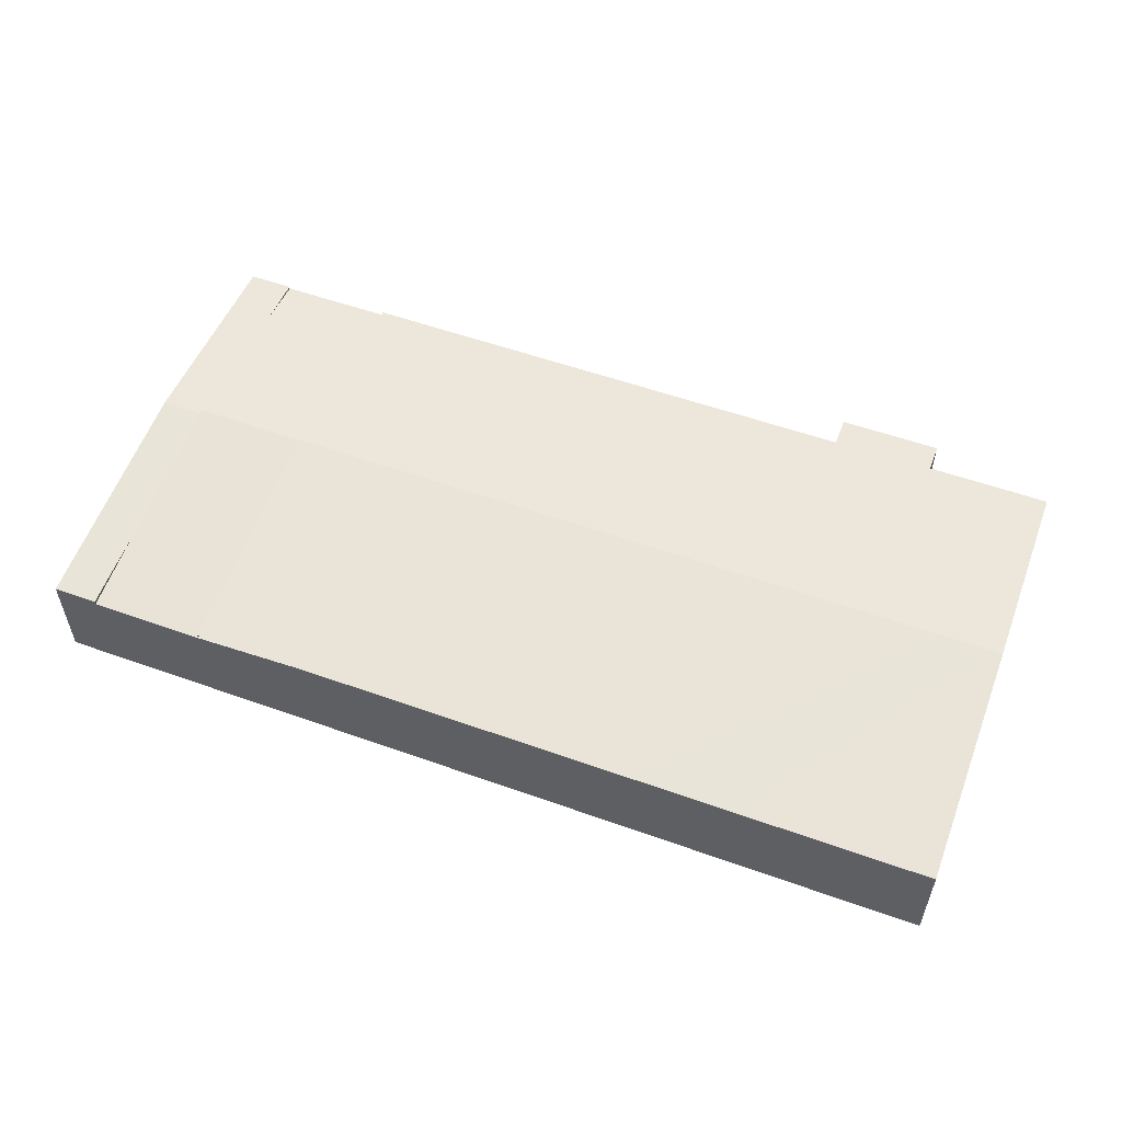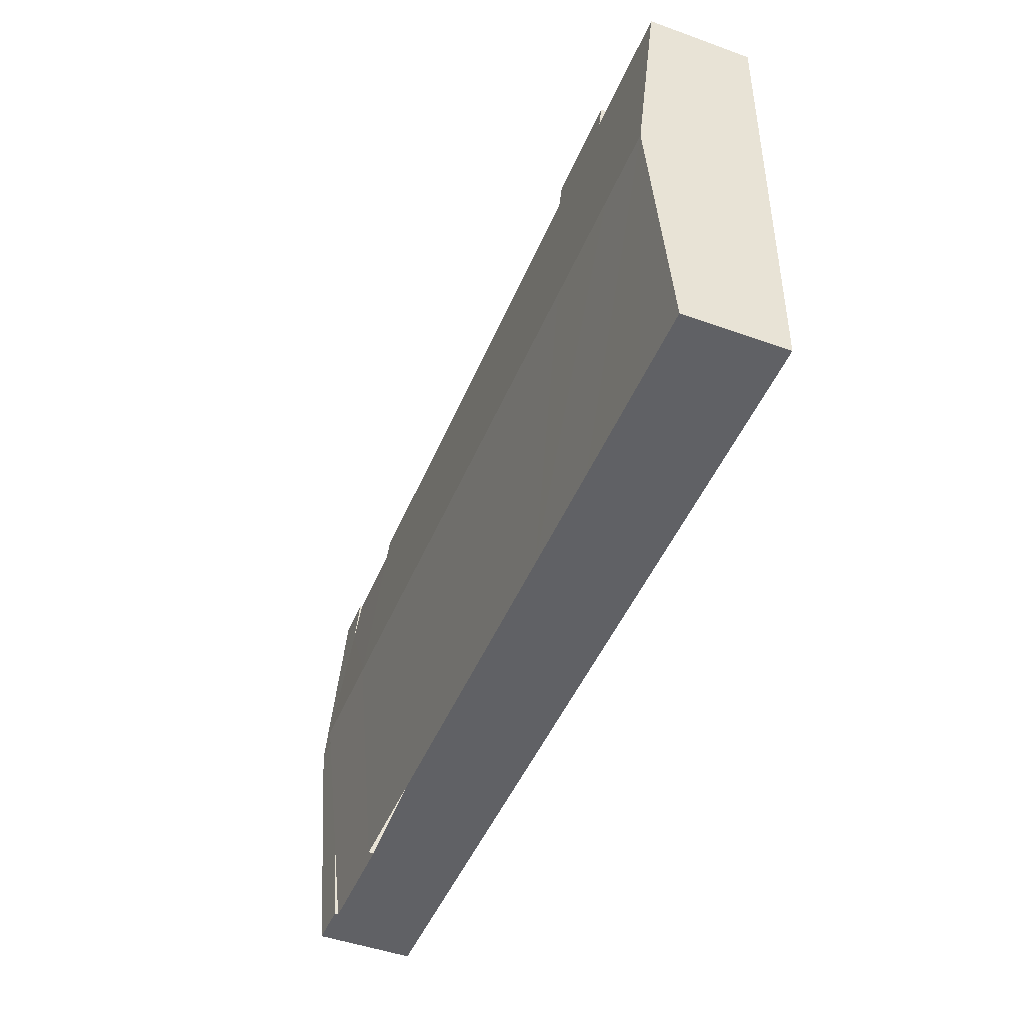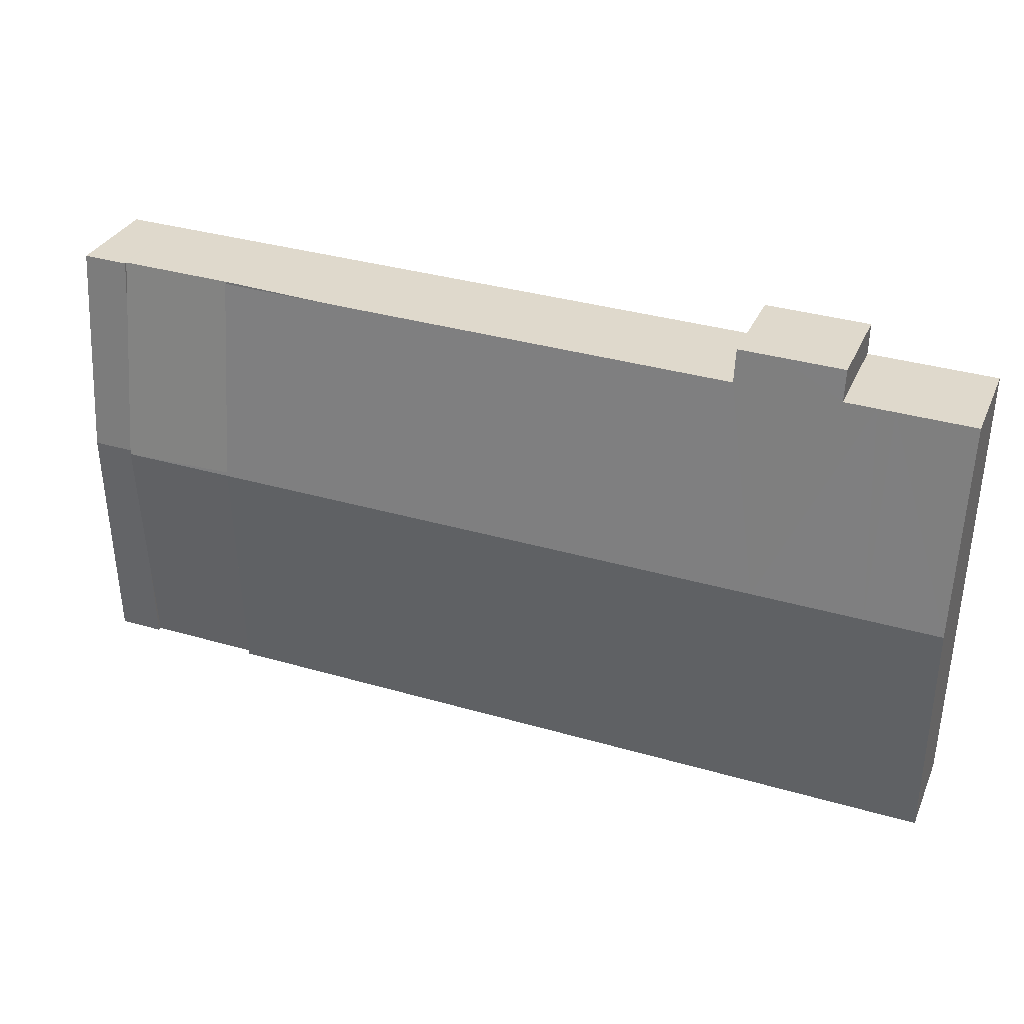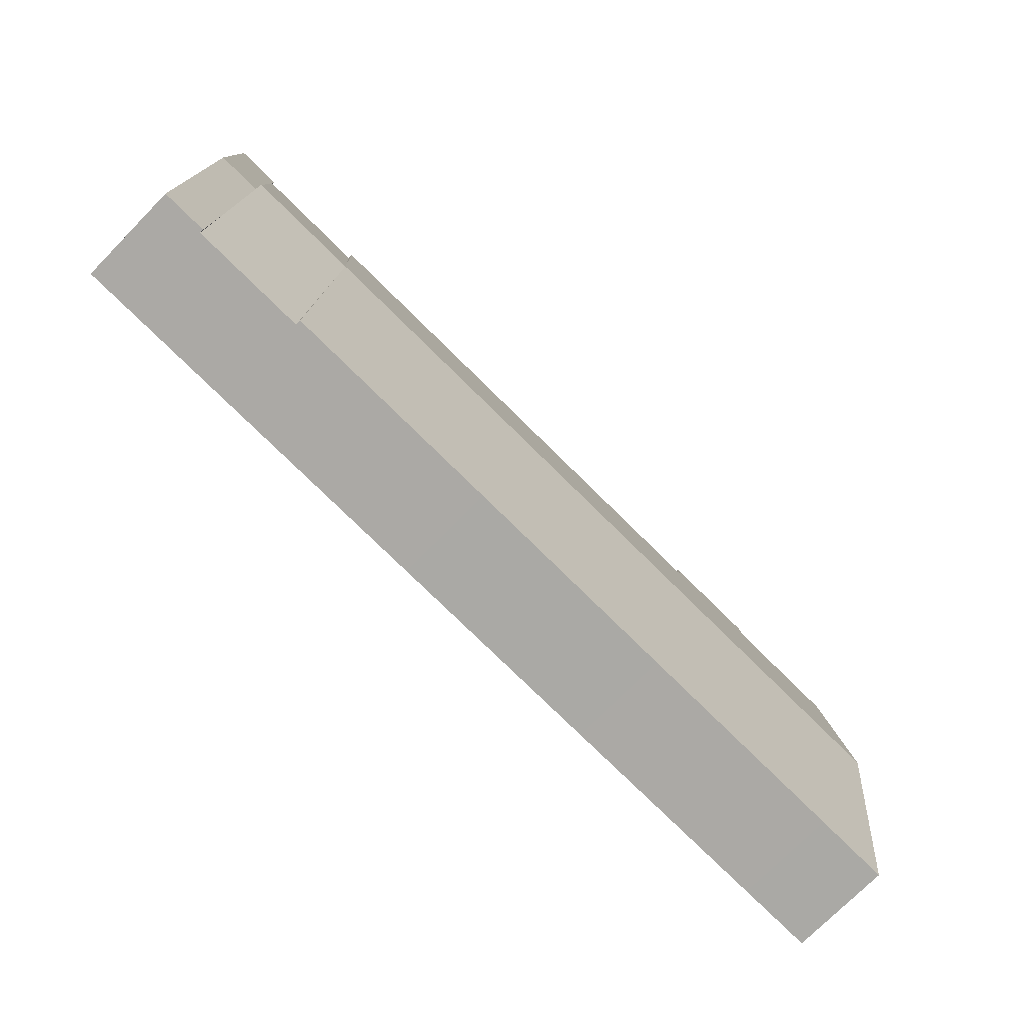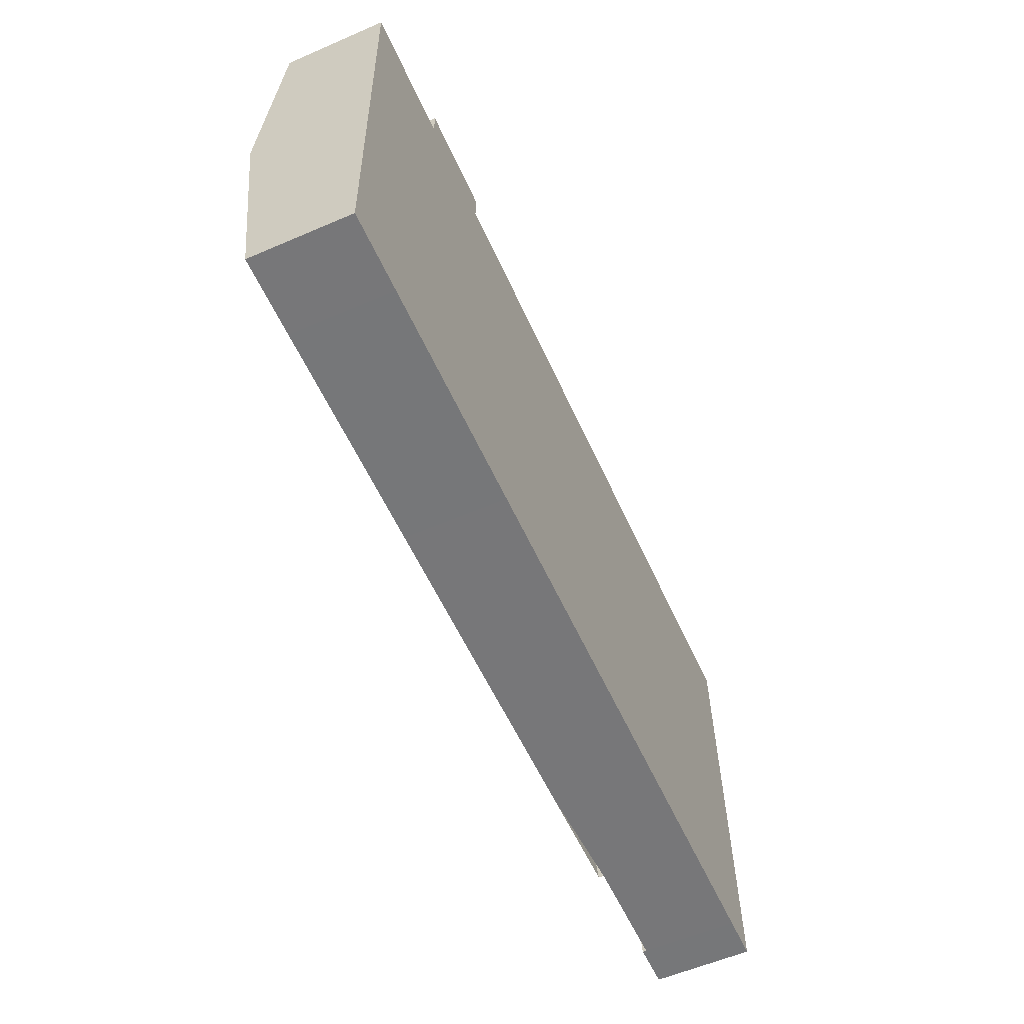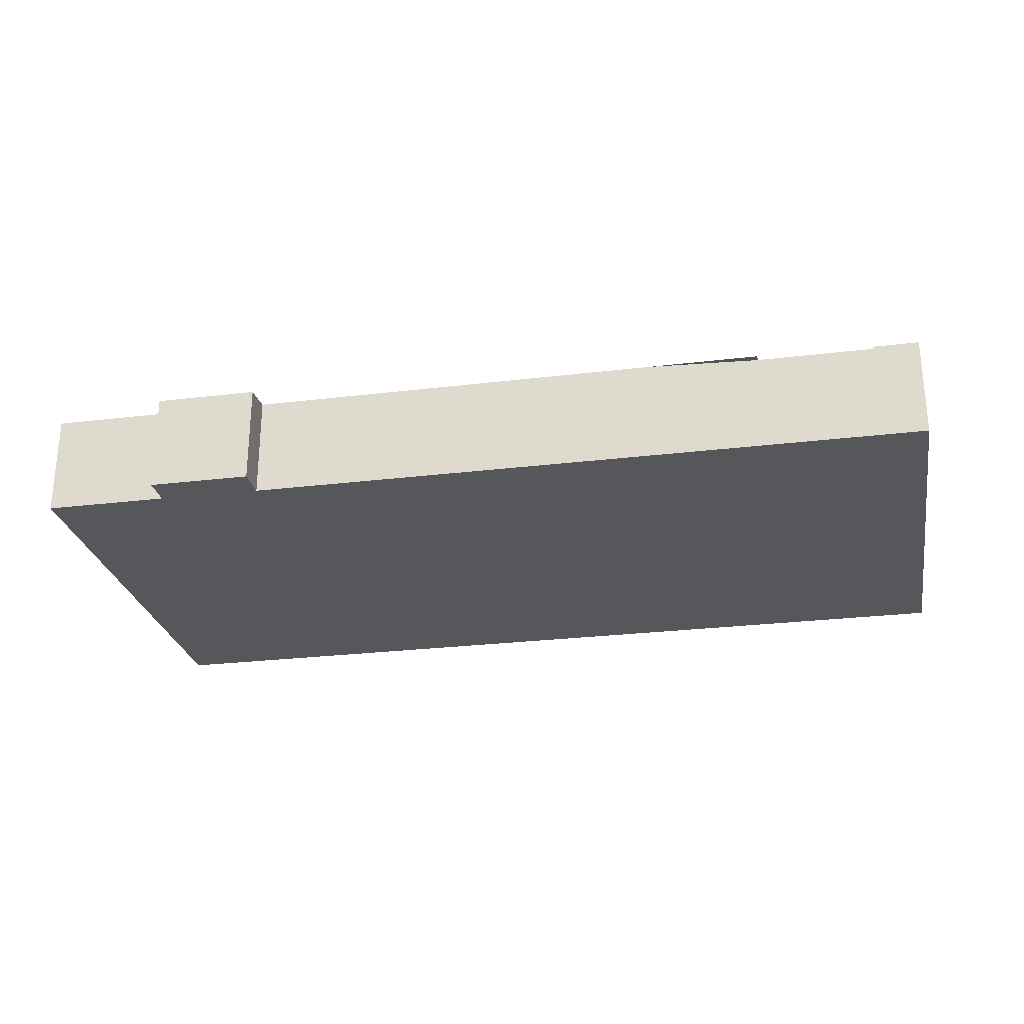
<metadata>
{"format":"obj","ext":"obj","renderer":"f3d","projection":"perspective","resolution":1024,"background":"white","views":[{"elev":54.8,"azim":-160.6,"up":"+Y"},{"elev":-48.2,"azim":-111.9,"up":"+Z"},{"elev":31.5,"azim":-159.0,"up":"+Z"},{"elev":-74.7,"azim":135.4,"up":"+Z"},{"elev":-58.3,"azim":-66.0,"up":"+Z"},{"elev":-26.5,"azim":9.5,"up":"+Y"}]}
</metadata>
<code>
v  49.07 5.884 -19.71
v  51.68 5.527 -24.54
v  49.18 5.527 -24.6
v  51.39 6.53 -10.81
v  48.87 6.53 -10.87
v  48.7 5.662 1.027
v  48.66 5.884 -2.024
v  48.59 5.662 1.025
v  51.14 5.662 1.083
v  51.14 -6.631e-17 1.083
v  51.39 6.619e-16 -10.81
v  51.68 1.503e-15 -24.54
v  49.18 1.506e-15 -24.6
v  49.07 1.207e-15 -19.71
v  48.87 6.655e-16 -10.87
v  48.66 1.239e-16 -2.024
v  48.59 -6.276e-17 1.025
v  48.7 -6.289e-17 1.027
v  42.41 6.894 -11.24
v  48.87 6.918 -10.87
v  42.72 5.312 -24.75
v  49.18 5.312 -24.6
v  42.4 6.894 -10.8
v  42.13 5.527 0.875
v  48.59 5.527 1.025
v  0.276 6.92 -11.99
v  4.865 5.61 -25.62
v  0.593 5.61 -25.72
v  11.05 5.605 -25.48
v  4.548 6.92 -11.89
v  17.41 5.605 -25.33
v  10.73 6.915 -11.75
v  23.88 5.605 -25.18
v  17.1 6.915 -11.6
v  30.02 5.605 -25.04
v  23.56 6.915 -11.45
v  36.39 5.605 -24.89
v  29.7 6.915 -11.31
v  42.72 5.605 -24.75
v  36.07 6.915 -11.16
v  42.41 6.915 -11.02
v  10.41 5.605 1.985
v  6.981 5.774 0.161
v  6.941 5.607 1.905
v  4.272 5.776 0.098
v  0 5.776 3.537e-16
v  5.217 5.775 0.12
v  12.7 5.605 2.037
v  12.74 5.78 0.197
v  16.82 5.78 0.291
v  23.29 5.78 0.44
v  29.43 5.78 0.582
v  35.8 5.78 0.729
v  42.13 5.78 0.875
v  12.74 -1.206e-17 0.197
v  12.7 -1.247e-16 2.037
v  42.72 1.515e-15 -24.75
v  36.39 1.524e-15 -24.89
v  30.02 1.533e-15 -25.04
v  23.88 1.542e-15 -25.18
v  17.41 1.551e-15 -25.33
v  11.05 1.56e-15 -25.48
v  4.865 1.569e-15 -25.62
v  0.593 1.575e-15 -25.72
v  0.276 7.341e-16 -11.99
v  0 0 0
v  6.981 -9.858e-18 0.161
v  6.941 -1.166e-16 1.905
v  4.272 -6.001e-18 0.098
v  5.217 -7.348e-18 0.12
v  10.41 -1.215e-16 1.985
v  16.82 -1.782e-17 0.291
v  23.29 -2.694e-17 0.44
v  29.43 -3.564e-17 0.582
v  35.8 -4.464e-17 0.729
v  42.13 -5.358e-17 0.875
g defaultobject
f 1 2 3
f 2 1 4
f 4 1 5
f 6 7 8
f 7 6 5
f 5 6 4
f 4 6 9
f 10 4 9
f 4 10 11
f 4 11 2
f 2 11 12
f 12 3 2
f 3 12 13
f 13 1 3
f 1 13 14
f 1 14 5
f 5 14 15
f 5 15 7
f 7 15 16
f 7 16 8
f 8 16 17
f 17 6 8
f 6 17 9
f 9 17 10
f 10 17 18
f 11 13 12
f 13 11 14
f 14 11 15
f 15 11 10
f 15 10 16
f 16 10 18
f 16 18 17
f 1 19 20
f 19 1 21
f 21 1 22
f 23 7 20
f 7 23 24
f 7 24 25
f 26 27 28
f 27 26 29
f 29 26 30
f 29 30 31
f 31 30 32
f 31 32 33
f 33 32 34
f 33 34 35
f 35 34 36
f 35 36 37
f 37 36 38
f 37 38 39
f 39 38 40
f 39 40 19
f 19 40 41
f 19 41 20
f 42 43 44
f 45 26 46
f 26 45 30
f 30 45 47
f 30 47 32
f 32 47 43
f 32 43 42
f 32 42 48
f 32 48 49
f 32 49 34
f 34 49 50
f 34 50 51
f 34 51 36
f 36 51 52
f 36 52 38
f 38 52 53
f 38 53 40
f 40 53 54
f 40 54 23
f 40 23 41
f 41 23 20
f 23 54 24
f 21 39 19
f 17 7 25
f 7 17 16
f 7 16 20
f 20 16 15
f 20 15 1
f 1 15 14
f 1 14 22
f 22 14 13
f 48 55 49
f 55 48 56
f 13 21 22
f 21 13 57
f 21 57 37
f 37 57 58
f 37 58 35
f 35 58 59
f 35 59 33
f 33 59 60
f 33 60 31
f 31 60 61
f 31 61 29
f 29 61 62
f 29 62 27
f 27 62 63
f 27 63 28
f 28 63 64
f 64 26 28
f 26 64 65
f 26 65 46
f 46 65 66
f 67 44 43
f 44 67 68
f 66 45 46
f 45 66 47
f 47 66 43
f 43 66 69
f 43 69 70
f 43 70 67
f 68 42 44
f 42 68 48
f 48 68 56
f 56 68 71
f 55 50 49
f 50 55 72
f 50 72 51
f 51 72 73
f 51 73 52
f 52 73 74
f 52 74 53
f 53 74 75
f 53 75 24
f 24 75 76
f 24 76 25
f 25 76 17
f 65 69 66
f 69 65 70
f 70 65 67
f 67 65 71
f 71 65 56
f 56 65 55
f 55 65 72
f 72 65 73
f 73 65 64
f 73 64 74
f 74 64 75
f 75 64 76
f 76 64 63
f 76 63 17
f 17 63 62
f 17 62 16
f 16 62 61
f 16 61 15
f 15 61 60
f 15 60 59
f 15 59 14
f 14 59 58
f 14 58 57
f 14 57 13
f 71 68 67

</code>
